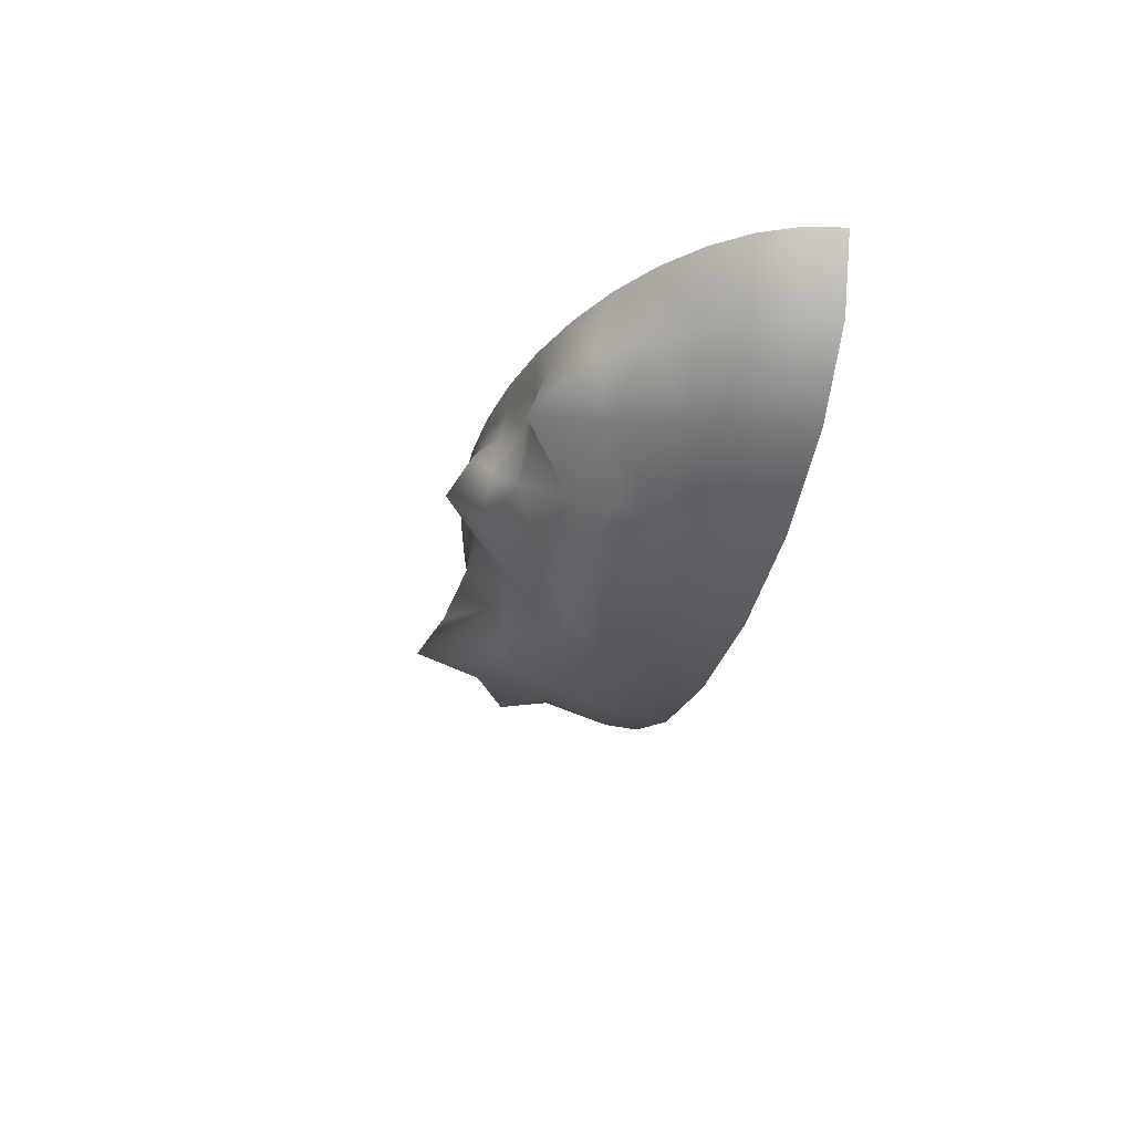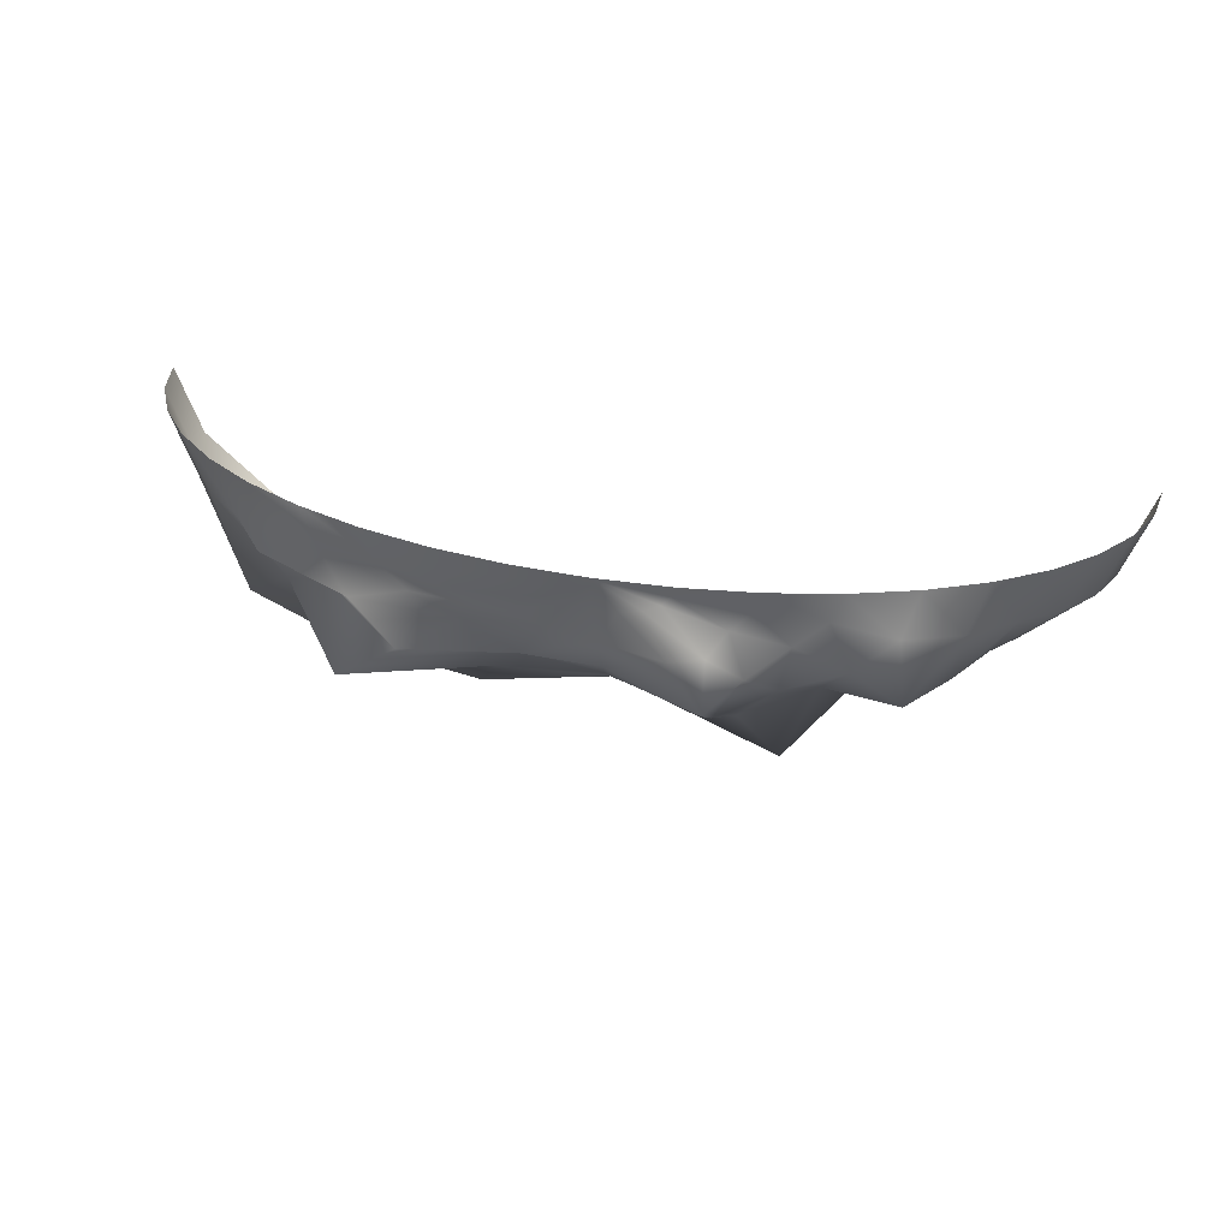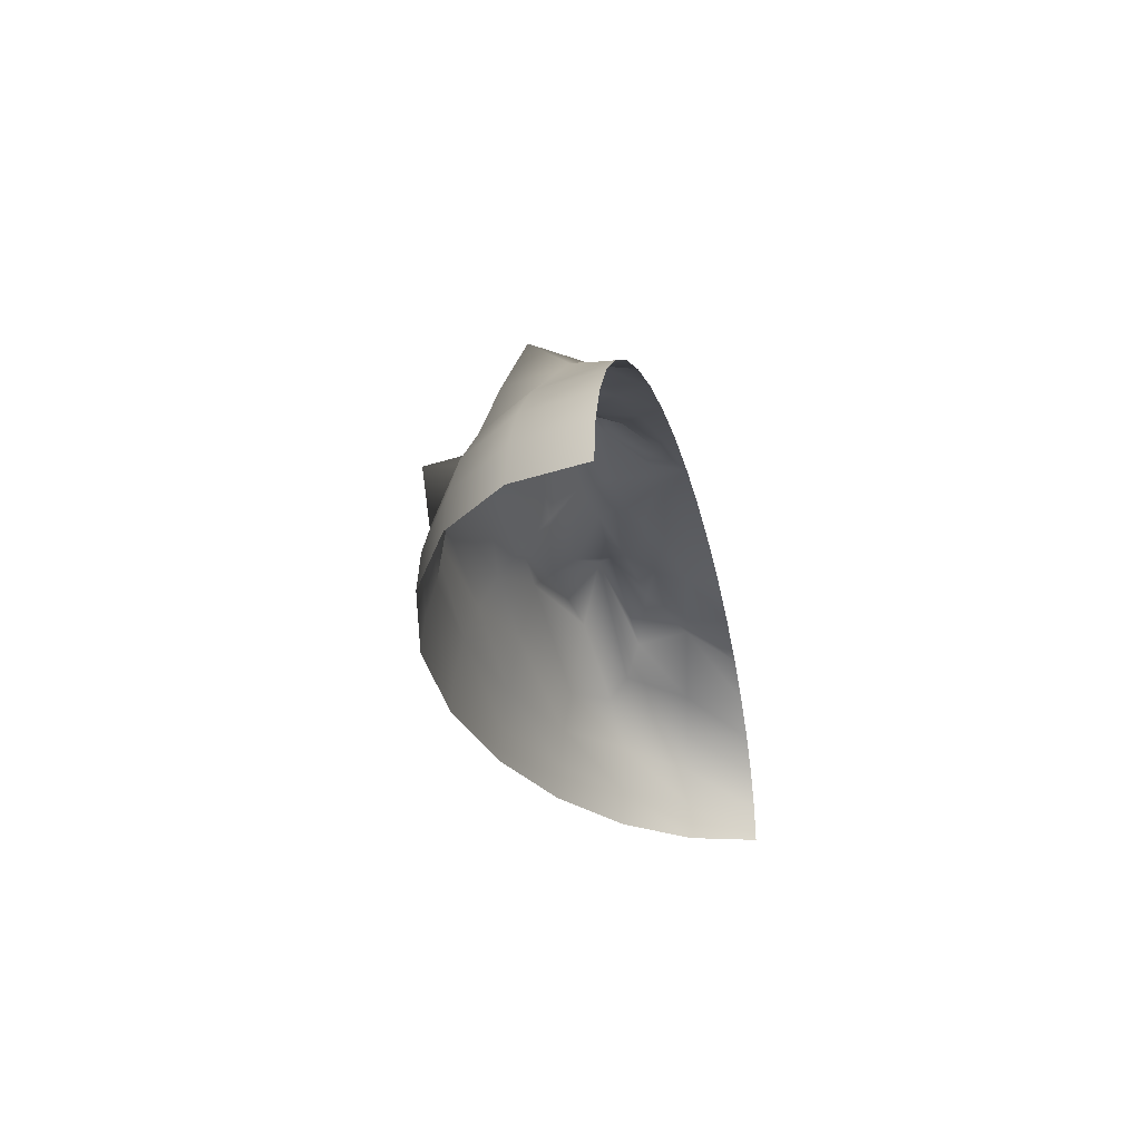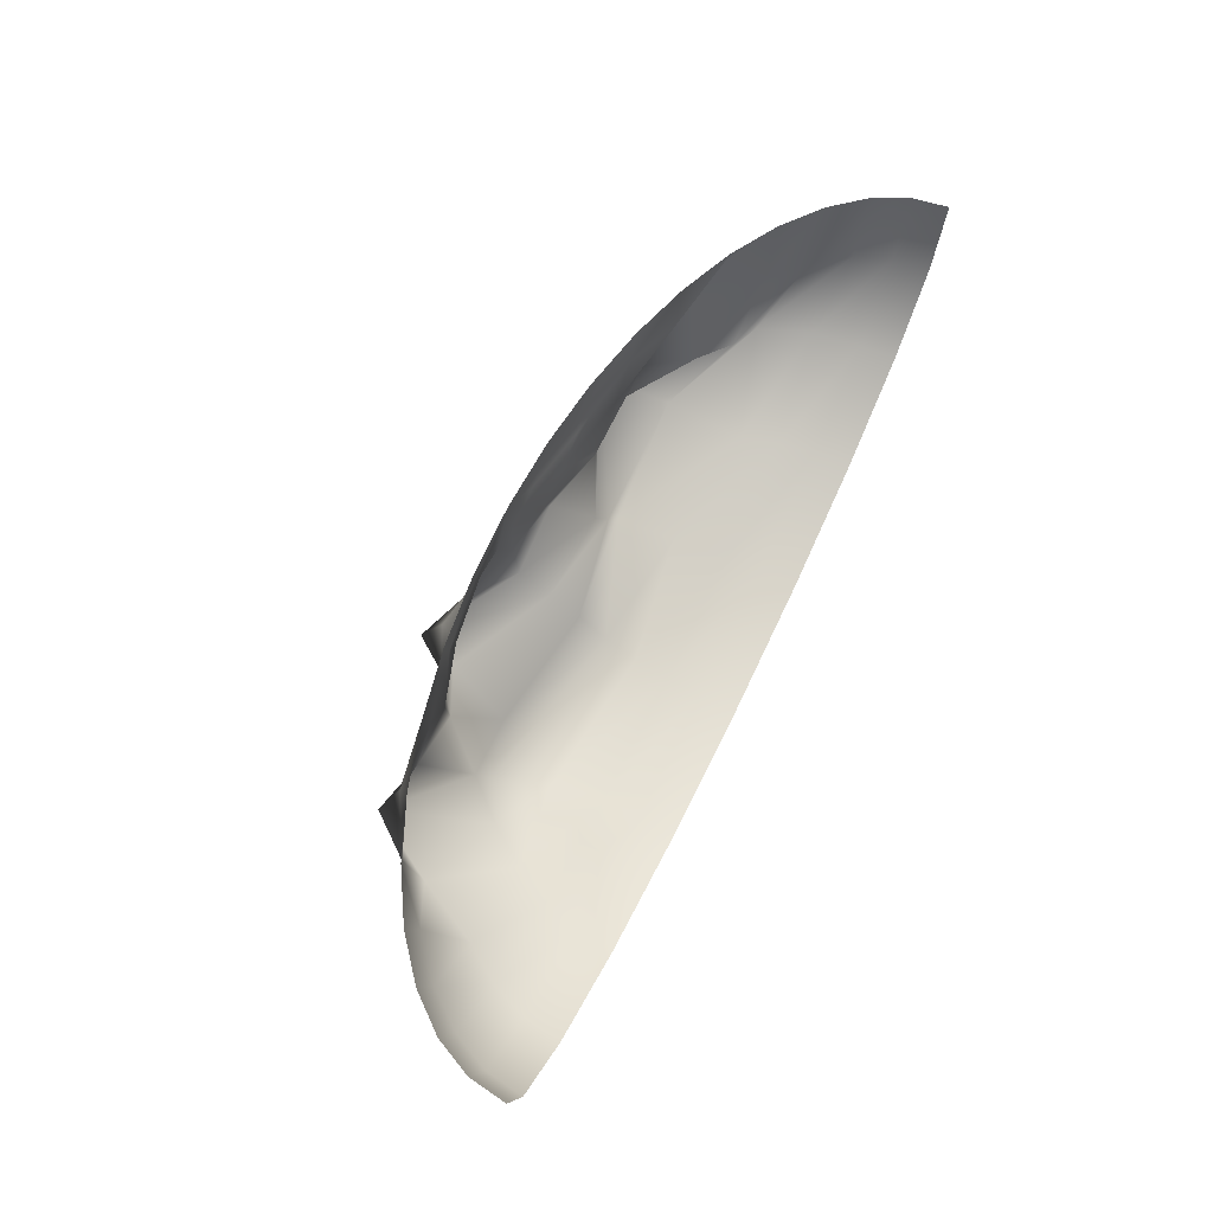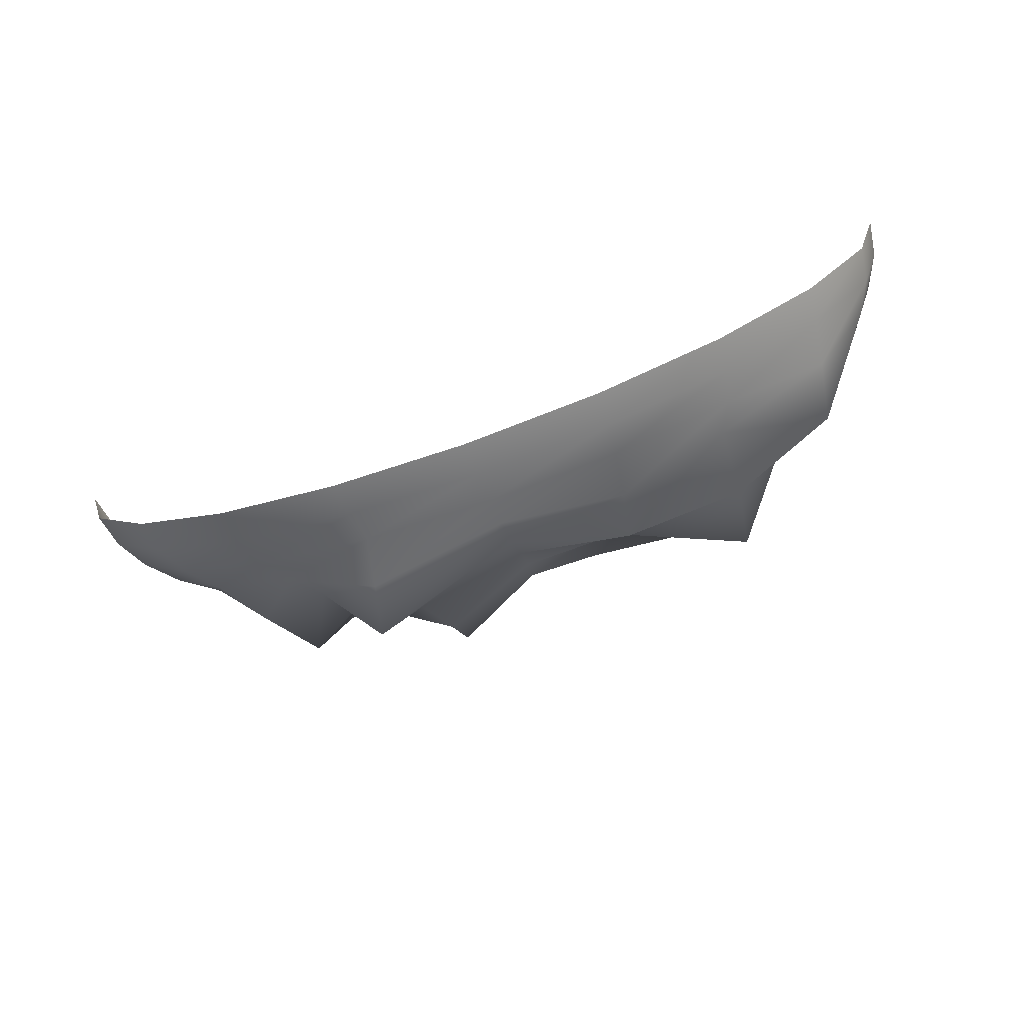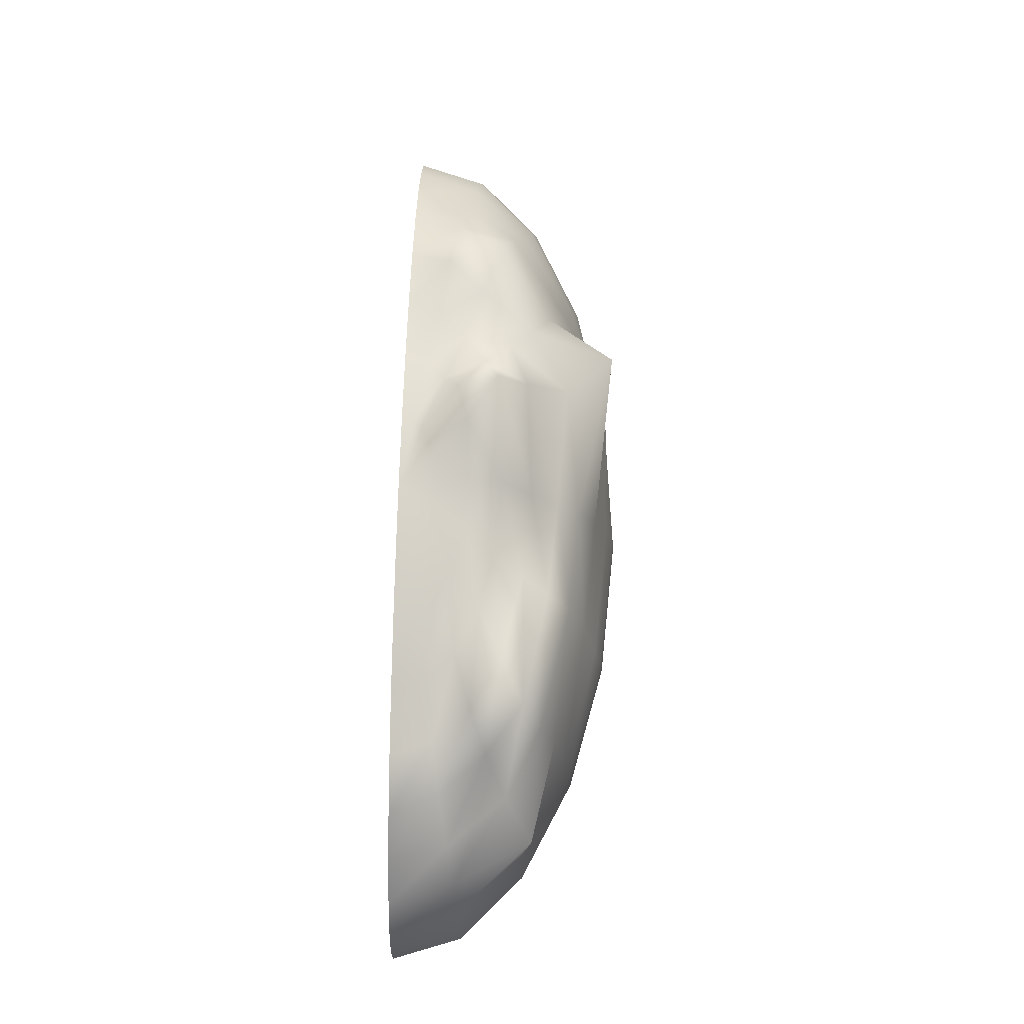
<metadata>
{"format":"obj","ext":"obj","renderer":"f3d","projection":"perspective","resolution":1024,"background":"white","views":[{"elev":-22.9,"azim":-101.8,"up":"+Z"},{"elev":38.9,"azim":-167.3,"up":"+Z"},{"elev":-25.0,"azim":-78.0,"up":"+Y"},{"elev":65.0,"azim":-64.5,"up":"+Z"},{"elev":-65.4,"azim":20.6,"up":"+Z"},{"elev":73.7,"azim":91.5,"up":"+Y"}]}
</metadata>
<code>
v 300 0 0
v 290.2 0 -30.9
v 261.8 0 -58.78
v 217.6 0 -80.9
v 161.8 0 -95.11
v 100 0 -100
v 38.2 0 -95.11
v -17.56 0 -80.9
v -61.8 0 -58.78
v -90.21 0 -30.9
v -100 0 -0
v 297.5 15.64 0
v 287.9 15.64 -30.52
v 259.8 15.64 -58.05
v 216.1 15.64 -79.91
v 161 15.64 -93.93
v 100 15.64 -98.77
v 38.96 15.64 -93.93
v -16.11 15.64 -79.91
v -59.81 15.64 -58.05
v -87.87 15.64 -30.52
v -97.54 15.64 -0
v 290.2 30.9 0
v 280.9 30.9 -29.39
v 256.5 36.32 -56.86
v 211.8 30.9 -76.94
v 158.8 30.9 -90.45
v 100 30.9 -95.11
v 41.22 30.9 -90.45
v -11.8 30.9 -76.94
v -53.88 30.9 -55.9
v -80.9 30.9 -29.39
v -90.21 30.9 -0
v 278.2 45.4 0
v 269.5 45.4 -27.53
v 251.3 59.96 -62.47
v 205 45.99 -72.08
v 155.1 53.52 -84.74
v 100 45.4 -89.1
v 36.09 53.17 -92.68
v -4.744 45.4 -72.08
v -44.17 45.4 -52.37
v -69.48 45.4 -27.53
v -78.2 45.4 -0
v 261.8 58.78 0
v 253.9 58.78 -25.25
v 233 63.04 -50.64
v 203.5 79.21 -65.45
v 150 76.9 -76.94
v 100 58.78 -80.9
v 30.26 76.12 -94.66
v 4.784 60.64 -65.45
v -31.62 70.86 -47.55
v -53.88 58.78 -25
v -61.8 58.78 -0
v 241.4 70.71 0
v 234.5 84.63 -21.85
v 214.9 71.98 -41.56
v 198.7 108.6 -57.21
v 143.7 78.54 -67.25
v 100 70.71 -70.71
v 47.8 78.96 -74.16
v 16.82 74.92 -57.21
v -16.03 97.89 -41.56
v -34.81 75.96 -21.85
v -41.42 70.71 -0
v 217.6 80.9 0
v 211.8 80.9 -18.16
v 198.4 88.9 -34.55
v 176.8 99.79 -47.55
v 136.3 80.9 -55.9
v 98.9 82.95 -58.78
v 53.43 103.1 -55.9
v 30.9 92.15 -47.55
v 4.283 91.17 -34.55
v -12.25 88.42 -18.16
v -17.56 80.9 -0
v 190.8 89.1 0
v 186.4 89.1 -14.03
v 173.6 89.53 -26.68
v 153.4 89.1 -36.73
v 128.1 96.87 -43.18
v 96.71 95.2 -45.4
v 54.9 117.2 -43.18
v 42.19 101.2 -36.73
v 26.54 90.78 -26.68
v 13.65 89.1 -14.03
v 9.202 89.1 -0
v 161.8 95.11 0
v 158.8 95.11 -9.549
v 150 95.11 -18.16
v 136.3 95.11 -25
v 119.1 95.11 -29.39
v 98.17 98.49 -30.9
v 70.83 106 -29.39
v 55.85 106.8 -25
v 49.11 96.83 -18.16
v 41.22 95.11 -9.549
v 38.2 95.11 -0
v 131.3 98.77 0
v 129.8 98.77 -4.834
v 125.3 98.77 -9.195
v 118.4 98.77 -12.66
v 109.7 98.77 -14.88
v 100 98.77 -15.64
v 89.79 99.48 -14.88
v 80.61 99.35 -12.66
v 74.22 98.75 -9.195
v 70.24 98.62 -4.834
v 68.71 98.77 -0
v 100 100 -0
f 1 2 13 12
f 2 3 14 13
f 3 4 15 14
f 4 5 16 15
f 5 6 17 16
f 6 7 18 17
f 7 8 19 18
f 8 9 20 19
f 9 10 21 20
f 10 11 22 21
f 12 13 24 23
f 13 14 25 24
f 14 15 26 25
f 15 16 27 26
f 16 17 28 27
f 17 18 29 28
f 18 19 30 29
f 19 20 31 30
f 20 21 32 31
f 21 22 33 32
f 23 24 35 34
f 24 25 36 35
f 25 26 37 36
f 26 27 38 37
f 27 28 39 38
f 28 29 40 39
f 29 30 41 40
f 30 31 42 41
f 31 32 43 42
f 32 33 44 43
f 34 35 46 45
f 35 36 47 46
f 36 37 48 47
f 37 38 49 48
f 38 39 50 49
f 39 40 51 50
f 40 41 52 51
f 41 42 53 52
f 42 43 54 53
f 43 44 55 54
f 45 46 57 56
f 46 47 58 57
f 47 48 59 58
f 48 49 60 59
f 49 50 61 60
f 50 51 62 61
f 51 52 63 62
f 52 53 64 63
f 53 54 65 64
f 54 55 66 65
f 56 57 68 67
f 57 58 69 68
f 58 59 70 69
f 59 60 71 70
f 60 61 72 71
f 61 62 73 72
f 62 63 74 73
f 63 64 75 74
f 64 65 76 75
f 65 66 77 76
f 67 68 79 78
f 68 69 80 79
f 69 70 81 80
f 70 71 82 81
f 71 72 83 82
f 72 73 84 83
f 73 74 85 84
f 74 75 86 85
f 75 76 87 86
f 76 77 88 87
f 78 79 90 89
f 79 80 91 90
f 80 81 92 91
f 81 82 93 92
f 82 83 94 93
f 83 84 95 94
f 84 85 96 95
f 85 86 97 96
f 86 87 98 97
f 87 88 99 98
f 89 90 101 100
f 90 91 102 101
f 91 92 103 102
f 92 93 104 103
f 93 94 105 104
f 94 95 106 105
f 95 96 107 106
f 96 97 108 107
f 97 98 109 108
f 98 99 110 109
f 100 101 111
f 101 102 111
f 102 103 111
f 103 104 111
f 104 105 111
f 105 106 111
f 106 107 111
f 107 108 111
f 108 109 111
f 109 110 111

</code>
